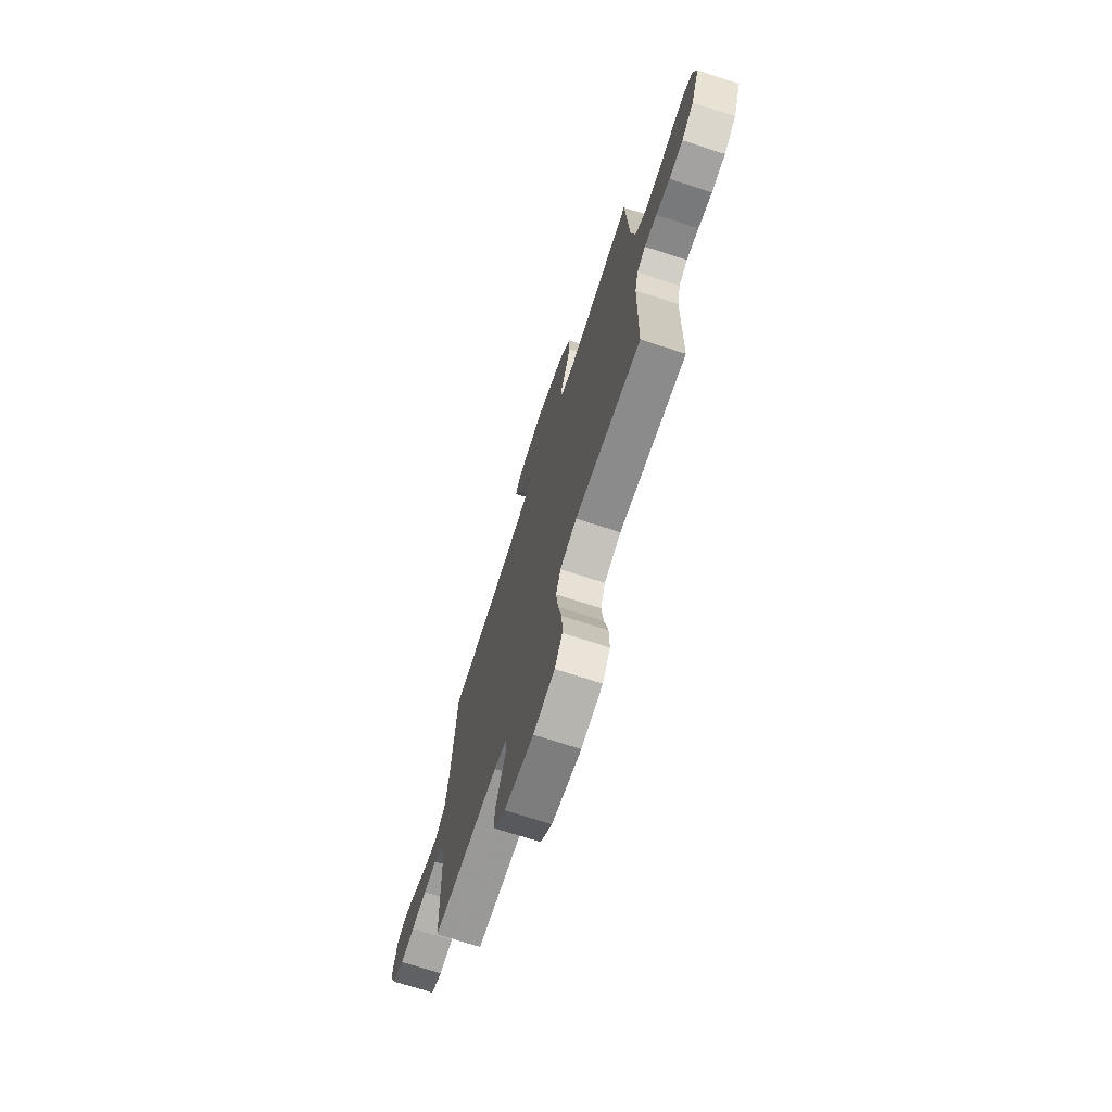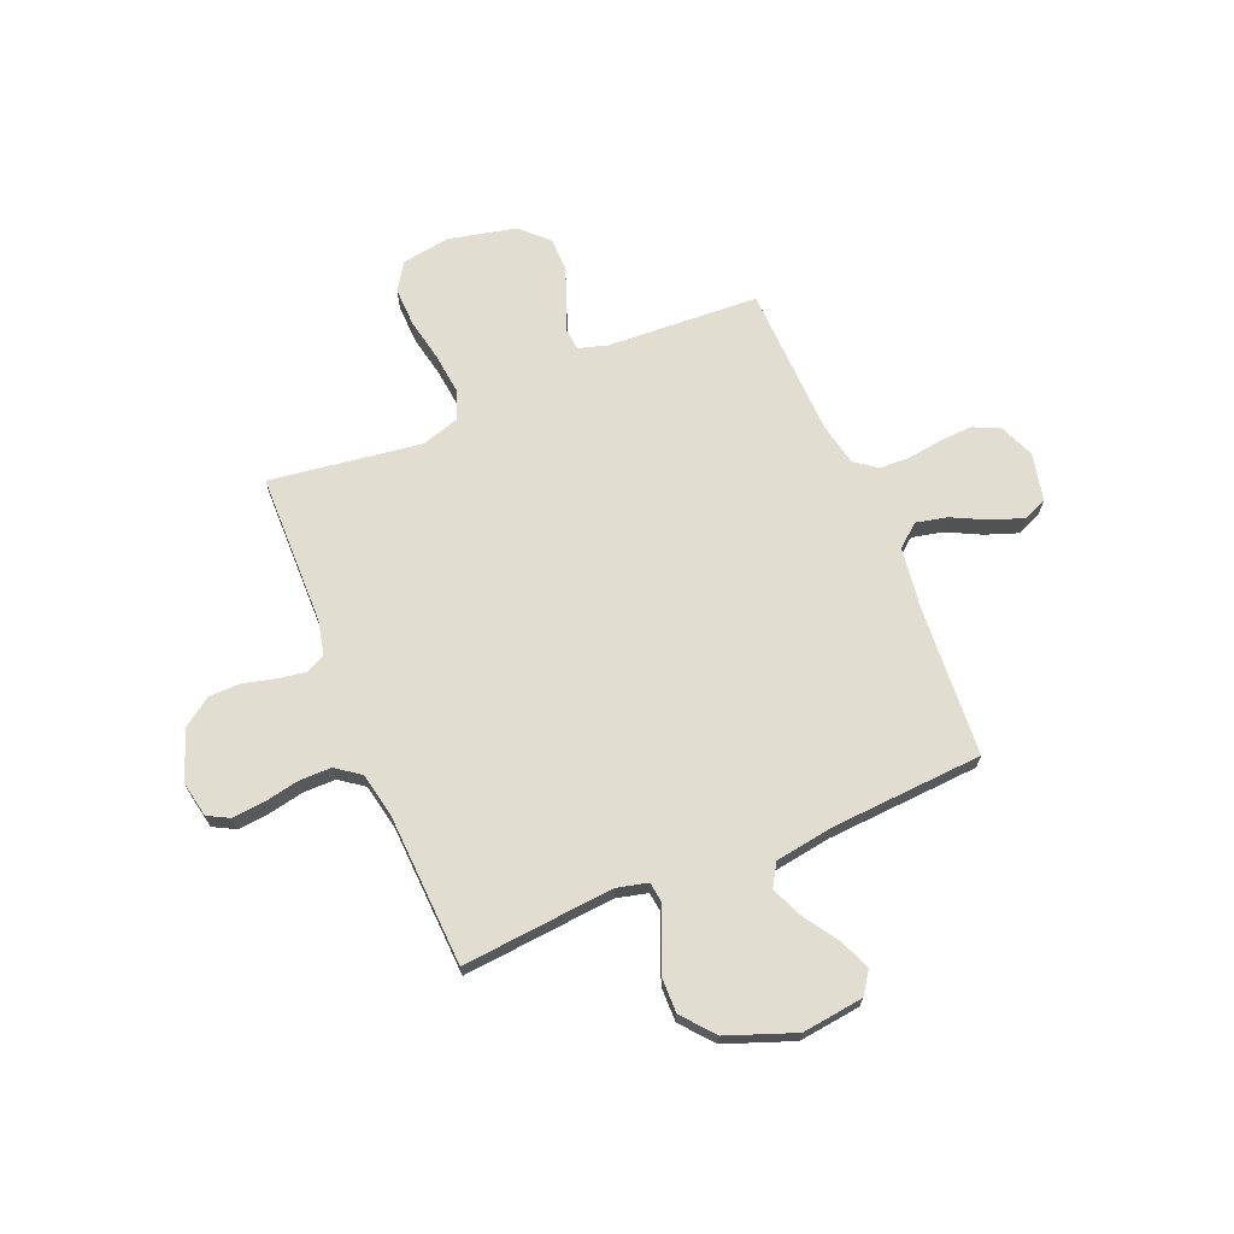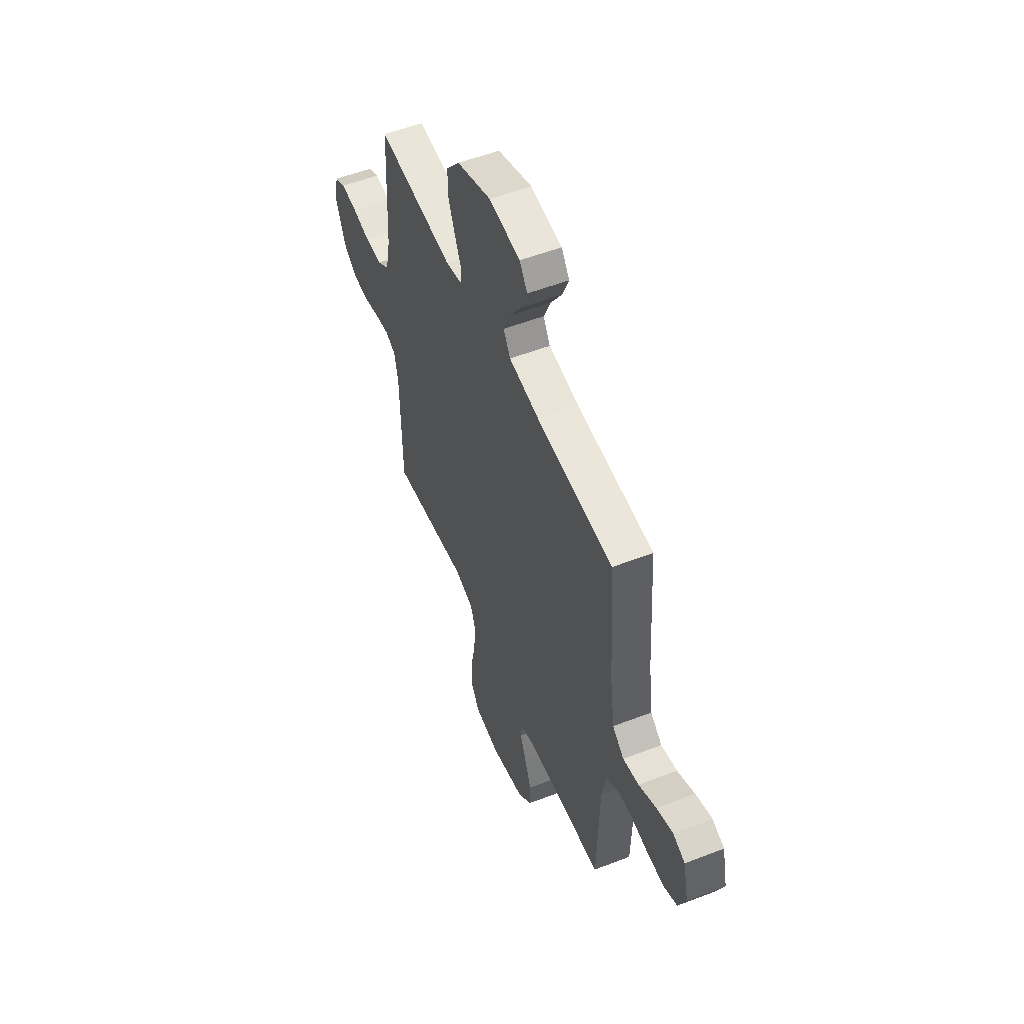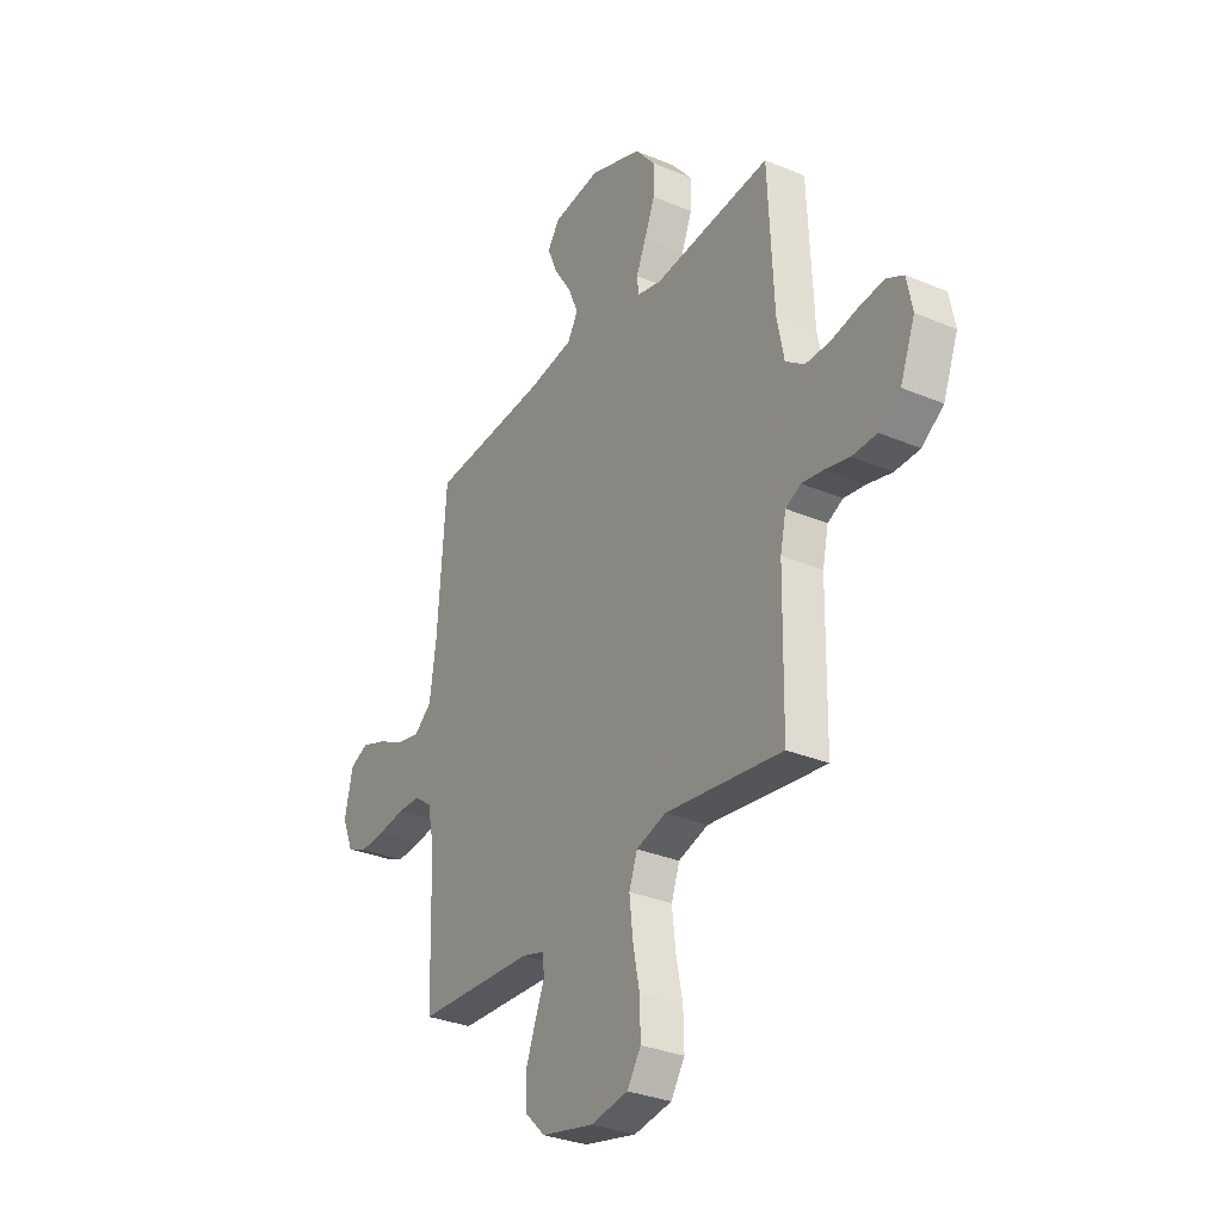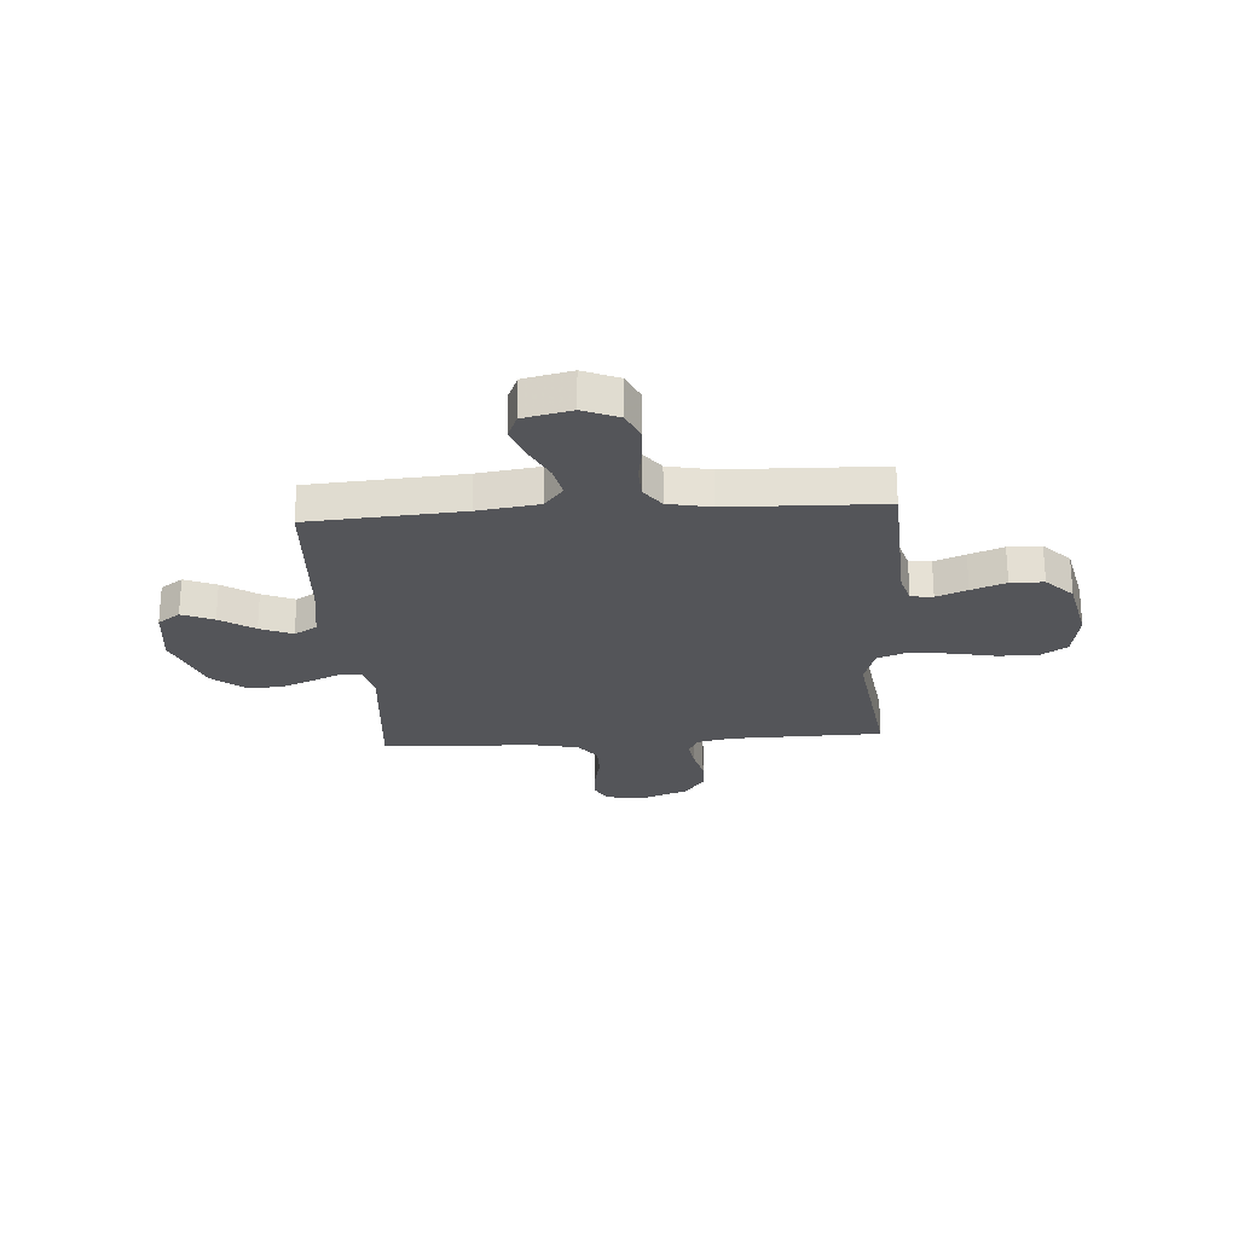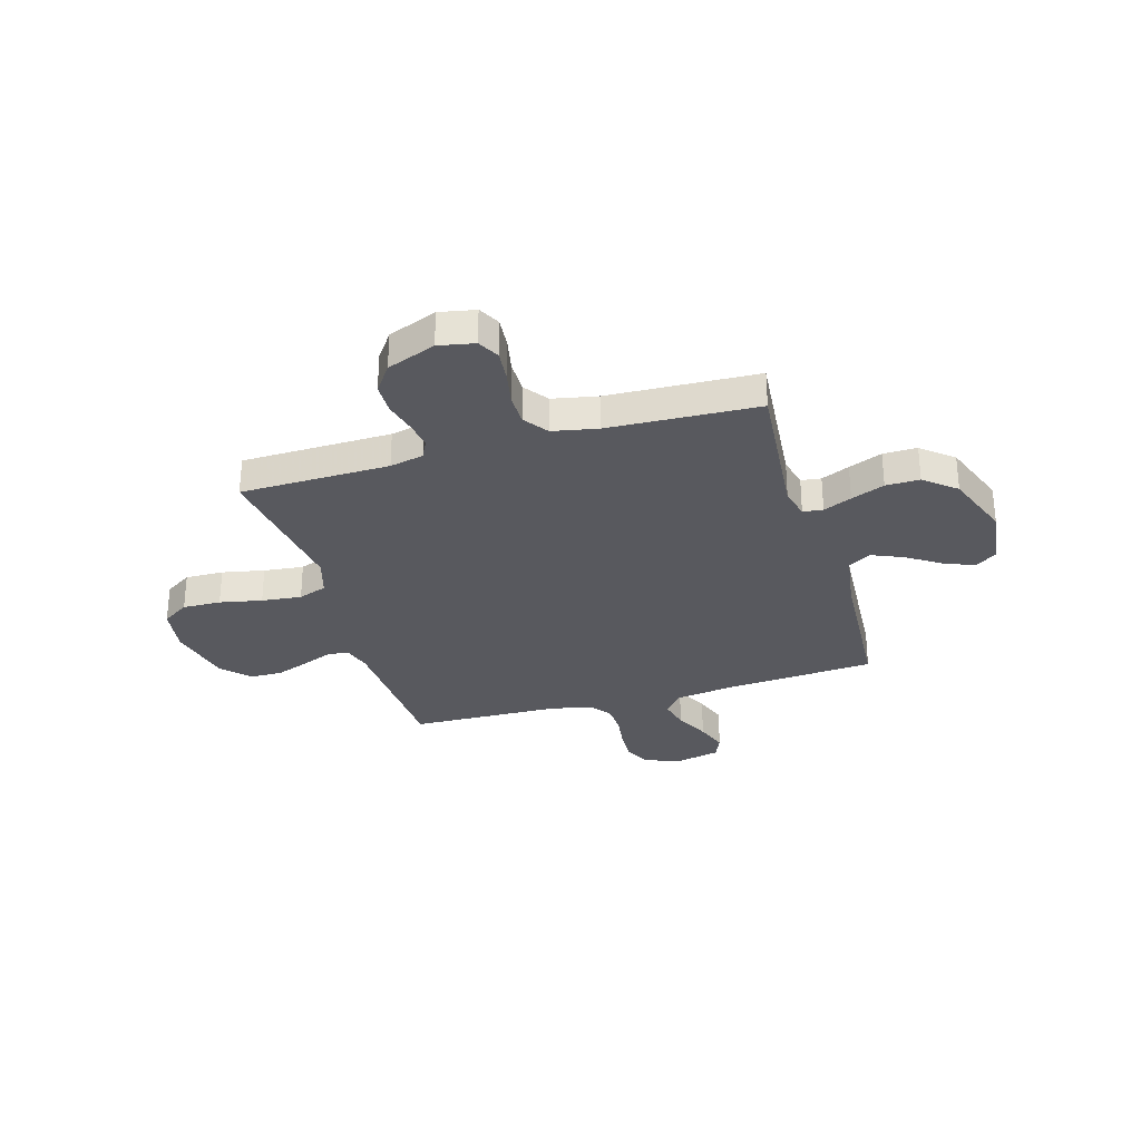
<metadata>
{"format":"obj","ext":"obj","renderer":"f3d","projection":"perspective","resolution":1024,"background":"white","views":[{"elev":-71.8,"azim":-107.9,"up":"+Z"},{"elev":68.7,"azim":-22.6,"up":"+Y"},{"elev":54.3,"azim":67.7,"up":"+Z"},{"elev":-31.5,"azim":-120.8,"up":"+Z"},{"elev":-24.8,"azim":93.8,"up":"+Y"},{"elev":-30.4,"azim":-73.6,"up":"+Y"}]}
</metadata>
<code>
v 0.5 0.07 0.5
v 0.521 0.07 0.2
v 0.538 0.07 0.08
v 0.583 0.07 0.043
v 0.645 0.07 0.057
v 0.713 0.07 0.091
v 0.777 0.07 0.114
v 0.824 0.07 0.094
v 0.845 0.07 0
v 0.816 0.07 -0.07
v 0.764 0.07 -0.094
v 0.699 0.07 -0.091
v 0.631 0.07 -0.081
v 0.57 0.07 -0.083
v 0.526 0.07 -0.116
v 0.509 0.07 -0.2
v 0.5 0.07 -0.5
v 0.2 0.07 -0.516
v 0.142 0.07 -0.533
v 0.138 0.07 -0.576
v 0.162 0.07 -0.636
v 0.187 0.07 -0.703
v 0.186 0.07 -0.768
v 0.133 0.07 -0.82
v 0 0.07 -0.85
v -0.096 0.07 -0.835
v -0.131 0.07 -0.781
v -0.129 0.07 -0.704
v -0.112 0.07 -0.619
v -0.103 0.07 -0.539
v -0.124 0.07 -0.481
v -0.2 0.07 -0.458
v -0.5 0.07 -0.5
v -0.505 0.07 -0.2
v -0.52 0.07 -0.132
v -0.559 0.07 -0.113
v -0.614 0.07 -0.122
v -0.677 0.07 -0.138
v -0.74 0.07 -0.137
v -0.795 0.07 -0.098
v -0.833 0.07 0
v -0.819 0.07 0.072
v -0.776 0.07 0.095
v -0.713 0.07 0.089
v -0.644 0.07 0.075
v -0.58 0.07 0.075
v -0.532 0.07 0.11
v -0.514 0.07 0.2
v -0.5 0.07 0.5
v -0.2 0.07 0.473
v -0.138 0.07 0.488
v -0.133 0.07 0.528
v -0.158 0.07 0.585
v -0.185 0.07 0.652
v -0.186 0.07 0.72
v -0.134 0.07 0.783
v 0 0.07 0.833
v 0.122 0.07 0.818
v 0.153 0.07 0.774
v 0.127 0.07 0.712
v 0.083 0.07 0.645
v 0.056 0.07 0.582
v 0.083 0.07 0.537
v 0.2 0.07 0.519
v 0.5 0 0.5
v 0.521 0 0.2
v 0.538 0 0.08
v 0.583 0 0.043
v 0.645 0 0.057
v 0.713 0 0.091
v 0.777 0 0.114
v 0.824 0 0.094
v 0.845 0 0
v 0.816 0 -0.07
v 0.764 0 -0.094
v 0.699 0 -0.091
v 0.631 0 -0.081
v 0.57 0 -0.083
v 0.526 0 -0.116
v 0.509 0 -0.2
v 0.5 0 -0.5
v 0.2 0 -0.516
v 0.142 0 -0.533
v 0.138 0 -0.576
v 0.162 0 -0.636
v 0.187 0 -0.703
v 0.186 0 -0.768
v 0.133 0 -0.82
v 0 0 -0.85
v -0.096 0 -0.835
v -0.131 0 -0.781
v -0.129 0 -0.704
v -0.112 0 -0.619
v -0.103 0 -0.539
v -0.124 0 -0.481
v -0.2 0 -0.458
v -0.5 0 -0.5
v -0.505 0 -0.2
v -0.52 0 -0.132
v -0.559 0 -0.113
v -0.614 0 -0.122
v -0.677 0 -0.138
v -0.74 0 -0.137
v -0.795 0 -0.098
v -0.833 0 0
v -0.819 0 0.072
v -0.776 0 0.095
v -0.713 0 0.089
v -0.644 0 0.075
v -0.58 0 0.075
v -0.532 0 0.11
v -0.514 0 0.2
v -0.5 0 0.5
v -0.2 0 0.473
v -0.138 0 0.488
v -0.133 0 0.528
v -0.158 0 0.585
v -0.185 0 0.652
v -0.186 0 0.72
v -0.134 0 0.783
v 0 0 0.833
v 0.122 0 0.818
v 0.153 0 0.774
v 0.127 0 0.712
v 0.083 0 0.645
v 0.056 0 0.582
v 0.083 0 0.537
v 0.2 0 0.519
f 59 60 61
f 58 59 61
f 57 58 61
f 56 57 61
f 55 56 61
f 54 55 61
f 53 54 61
f 52 53 61
f 51 52 61 62
f 48 49 50
f 47 48 50 51
f 43 44 45
f 42 43 45
f 41 42 45
f 40 41 45
f 39 40 45
f 38 39 45
f 37 38 45
f 36 37 45 46
f 35 36 46 47
f 32 33 34
f 51 62 63
f 47 51 63
f 35 47 63
f 34 35 63
f 32 34 63
f 31 32 63
f 27 28 29
f 26 27 29
f 25 26 29
f 24 25 29
f 23 24 29
f 22 23 29
f 21 22 29
f 20 21 29
f 16 17 18
f 15 16 18 19
f 11 12 13
f 10 11 13
f 9 10 13
f 8 9 13
f 7 8 13
f 6 7 13
f 5 6 13
f 4 5 13 14
f 3 4 14 15
f 64 1 2
f 3 15 19
f 2 3 19
f 64 2 19
f 63 64 19
f 31 63 19
f 30 31 19
f 19 20 29 30
f 125 124 123
f 125 123 122
f 125 122 121
f 125 121 120
f 125 120 119
f 125 119 118
f 125 118 117
f 125 117 116
f 126 125 116 115
f 114 113 112
f 115 114 112 111
f 109 108 107
f 109 107 106
f 109 106 105
f 109 105 104
f 109 104 103
f 109 103 102
f 109 102 101
f 110 109 101 100
f 111 110 100 99
f 98 97 96
f 127 126 115
f 127 115 111
f 127 111 99
f 127 99 98
f 127 98 96
f 127 96 95
f 93 92 91
f 93 91 90
f 93 90 89
f 93 89 88
f 93 88 87
f 93 87 86
f 93 86 85
f 93 85 84
f 82 81 80
f 83 82 80 79
f 77 76 75
f 77 75 74
f 77 74 73
f 77 73 72
f 77 72 71
f 77 71 70
f 77 70 69
f 78 77 69 68
f 79 78 68 67
f 66 65 128
f 83 79 67
f 83 67 66
f 83 66 128
f 83 128 127
f 83 127 95
f 83 95 94
f 94 93 84 83
f 1 65 66 2
f 2 66 67 3
f 3 67 68 4
f 4 68 69 5
f 5 69 70 6
f 6 70 71 7
f 7 71 72 8
f 8 72 73 9
f 9 73 74 10
f 10 74 75 11
f 11 75 76 12
f 12 76 77 13
f 13 77 78 14
f 14 78 79 15
f 15 79 80 16
f 16 80 81 17
f 17 81 82 18
f 18 82 83 19
f 19 83 84 20
f 20 84 85 21
f 21 85 86 22
f 22 86 87 23
f 23 87 88 24
f 24 88 89 25
f 25 89 90 26
f 26 90 91 27
f 27 91 92 28
f 28 92 93 29
f 29 93 94 30
f 30 94 95 31
f 31 95 96 32
f 32 96 97 33
f 33 97 98 34
f 34 98 99 35
f 35 99 100 36
f 36 100 101 37
f 37 101 102 38
f 38 102 103 39
f 39 103 104 40
f 40 104 105 41
f 41 105 106 42
f 42 106 107 43
f 43 107 108 44
f 44 108 109 45
f 45 109 110 46
f 46 110 111 47
f 47 111 112 48
f 48 112 113 49
f 49 113 114 50
f 50 114 115 51
f 51 115 116 52
f 52 116 117 53
f 53 117 118 54
f 54 118 119 55
f 55 119 120 56
f 56 120 121 57
f 57 121 122 58
f 58 122 123 59
f 59 123 124 60
f 60 124 125 61
f 61 125 126 62
f 62 126 127 63
f 63 127 128 64
f 64 128 65 1

</code>
